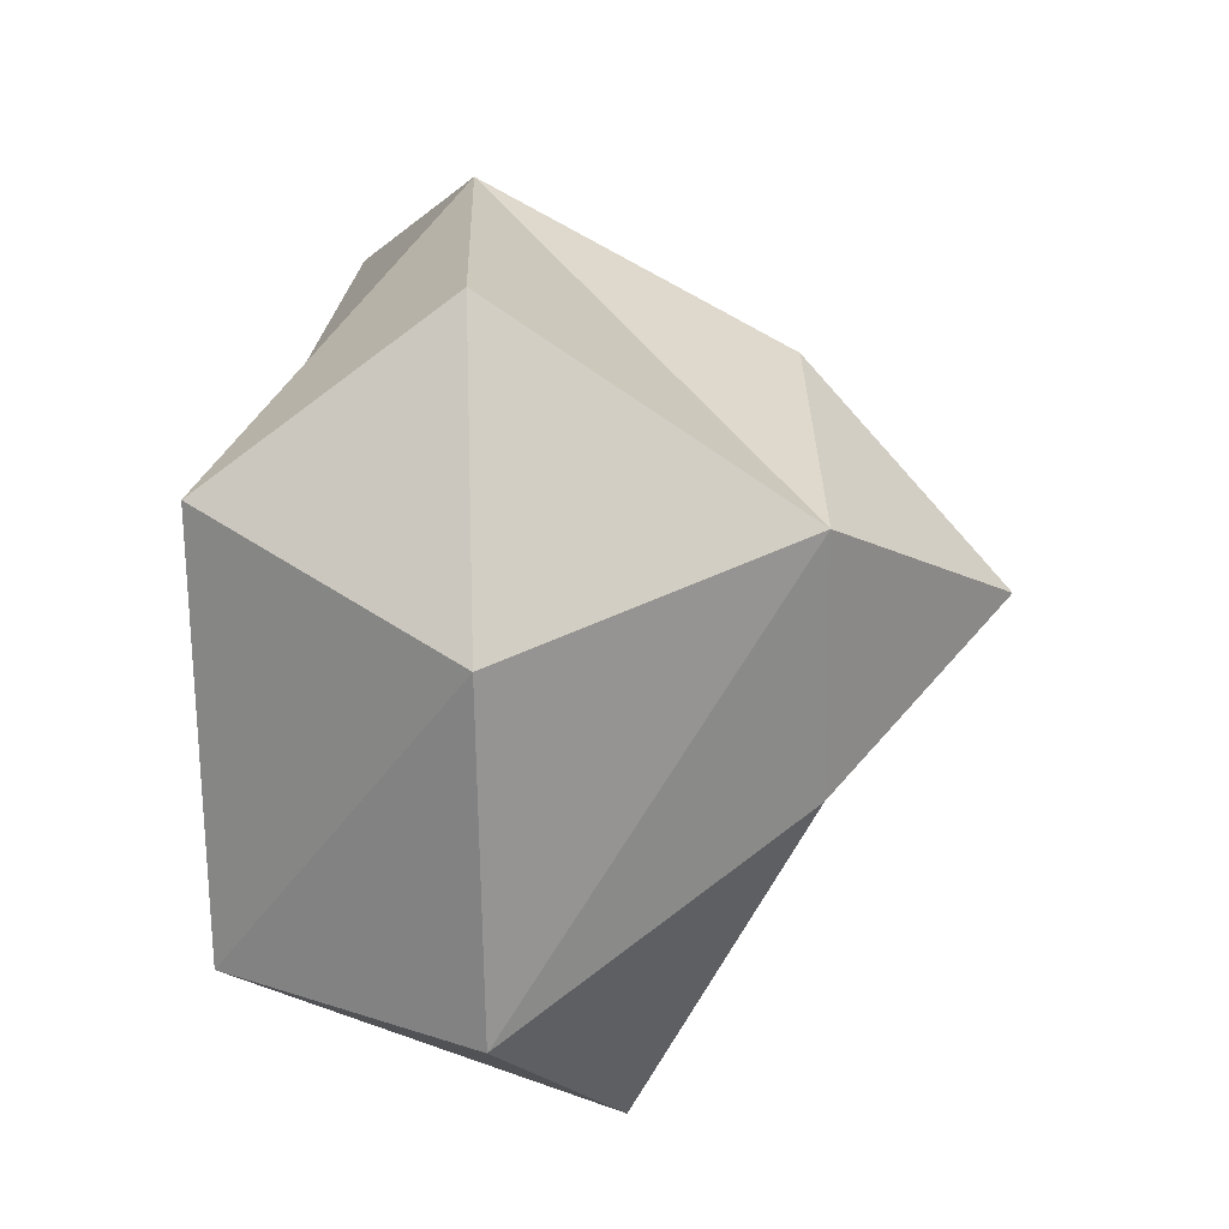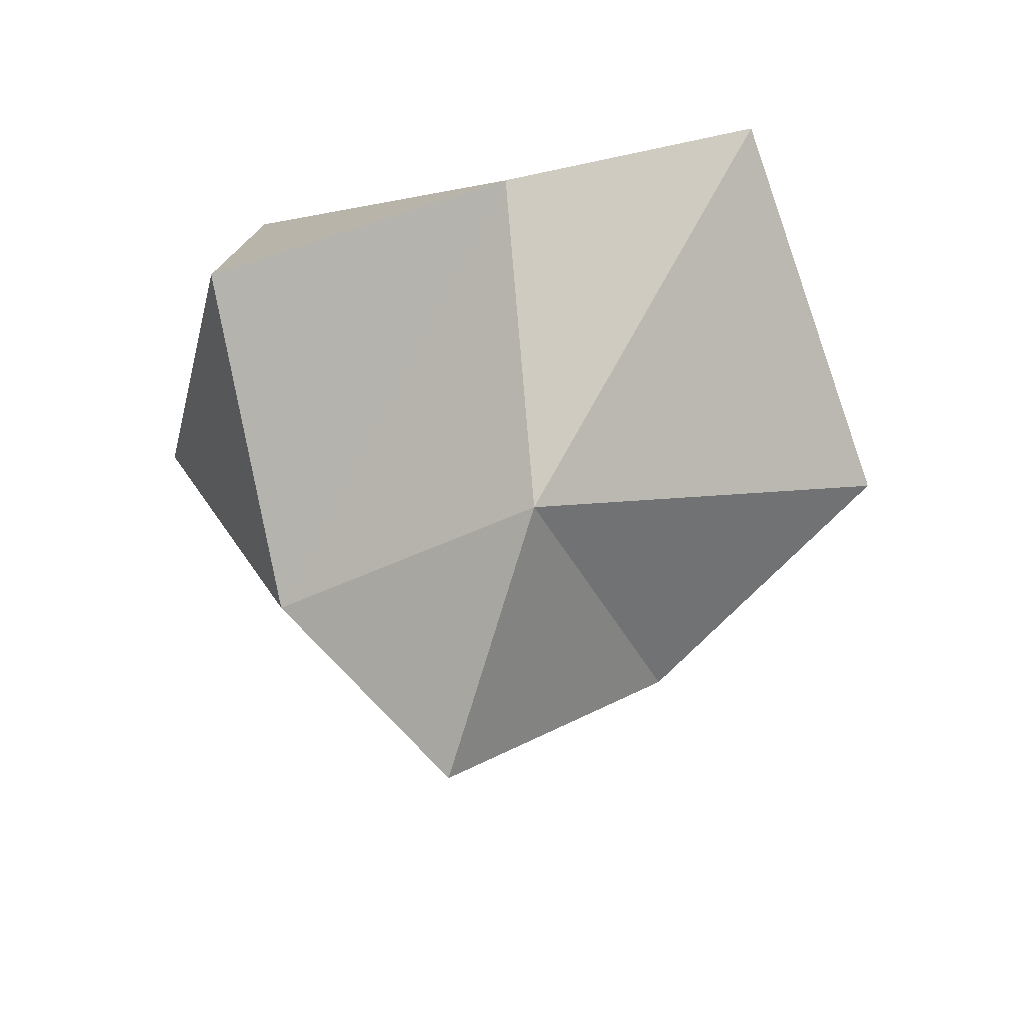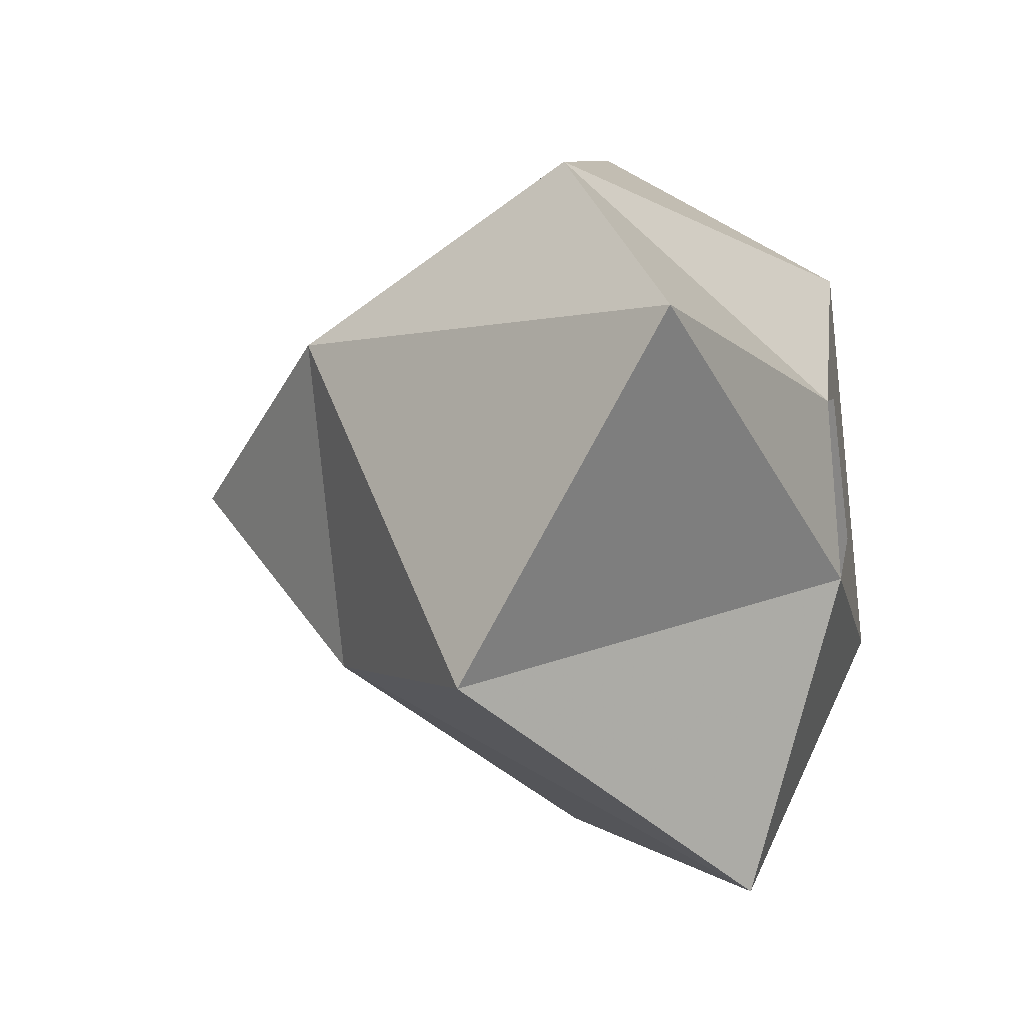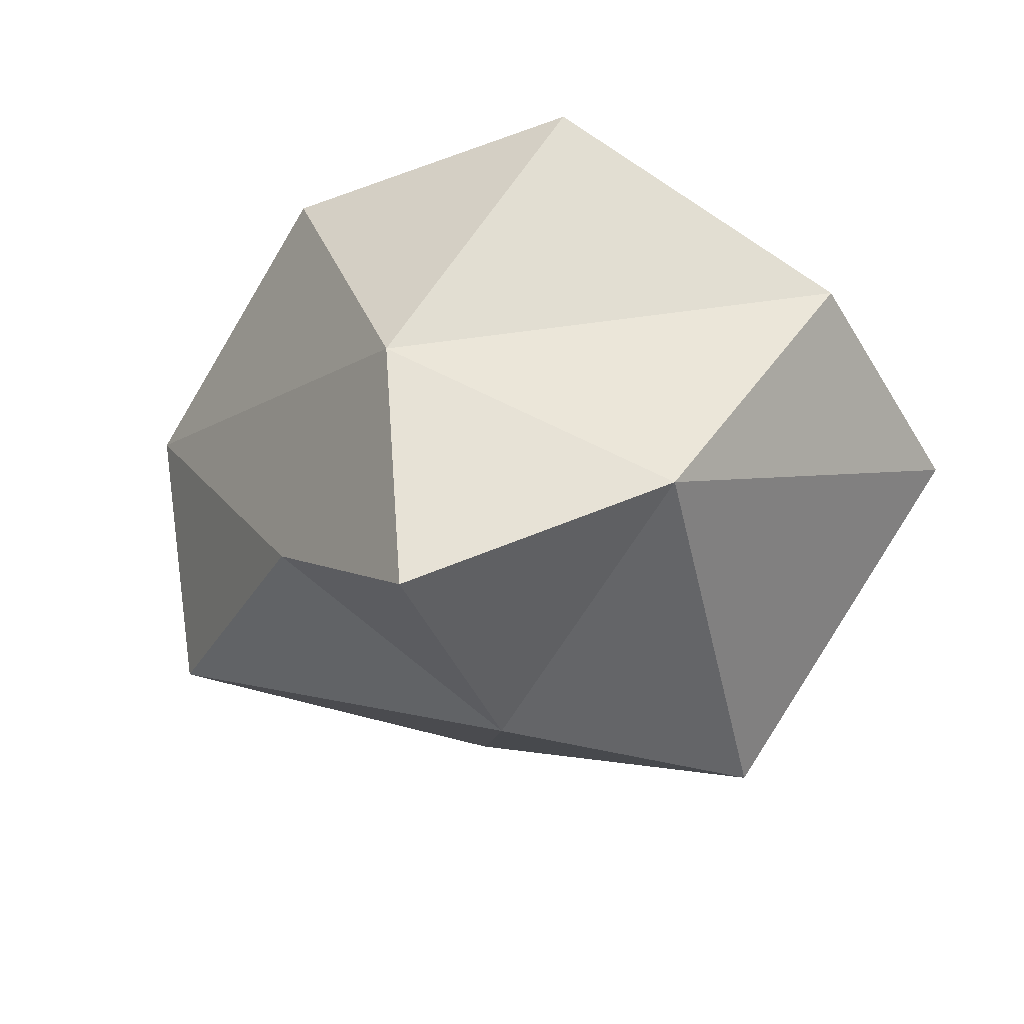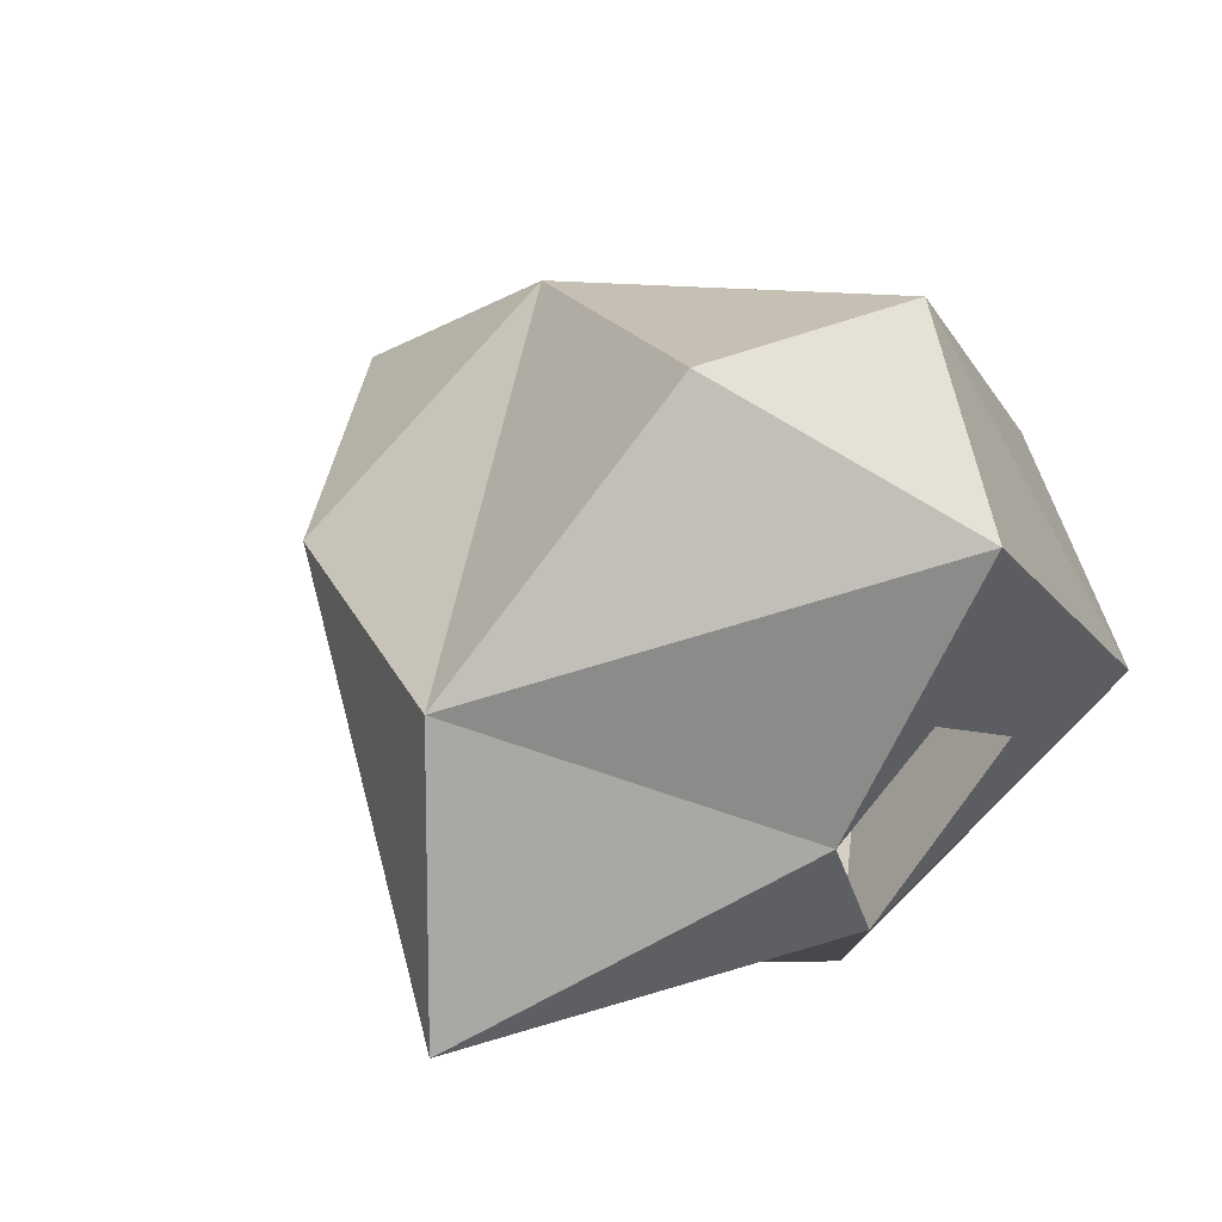
<metadata>
{"format":"obj","ext":"obj","renderer":"f3d","projection":"perspective","resolution":1024,"background":"white","views":[{"elev":54.1,"azim":-91.7,"up":"+Z"},{"elev":-37.7,"azim":54.9,"up":"+Y"},{"elev":-23.3,"azim":101.3,"up":"+Z"},{"elev":21.5,"azim":12.9,"up":"+Z"},{"elev":49.1,"azim":135.1,"up":"+Z"}]}
</metadata>
<code>
v -0.007812 0 0.04688
v -0.03125 -0.03125 0.04688
v 0.007812 -0.03125 0.0625
v 0.04688 -0.03125 0.03906
v 0.01562 0 0.01562
v 0 0 0.02344
v -0.01562 0 0.007812
v -0.03906 0 0
v -0.05469 -0.03125 0.007812
v -0.007812 -0.07031 0.03906
v 0.03125 -0.07031 0.02344
v 0.0625 -0.01562 0.007812
v 0.007812 0 -0.007812
v 0.03906 -0.04688 -0.03125
v -0.007812 -0.01562 -0.04688
v -0.04688 -0.04688 -0.02344
v -0.02344 -0.07031 0.007812
v 0 -0.09375 0.01562
v 0.007812 -0.07031 -0.01562
v 0.25 0 0.25
v 0.25 0 0.25
v 0.25 0 0.25
v 0.25 0 0.25
f 1 2 3
f 1 3 4
f 1 4 5
f 1 5 6
f 1 6 7
f 1 7 8
f 1 8 2
f 2 8 9
f 2 9 10
f 2 10 3
f 3 10 4
f 4 10 11
f 4 11 12
f 4 12 5
f 5 12 13
f 13 12 14
f 13 14 15
f 13 15 13
f 13 15 8
f 13 8 7
f 8 16 9
f 9 16 17
f 9 17 10
f 10 17 18
f 10 18 11
f 11 18 19
f 11 19 14
f 11 14 12
f 15 16 8
f 16 15 19
f 16 19 17
f 17 19 18
f 14 19 15

</code>
